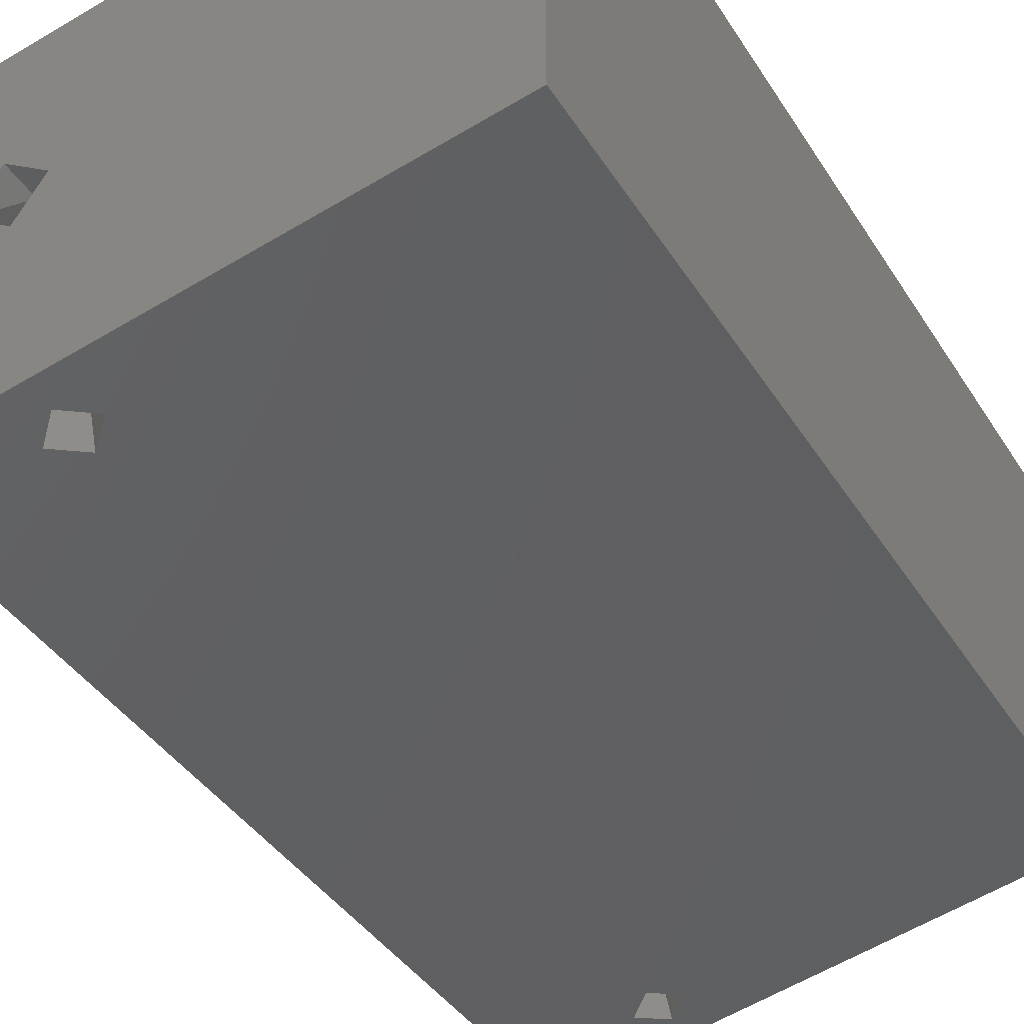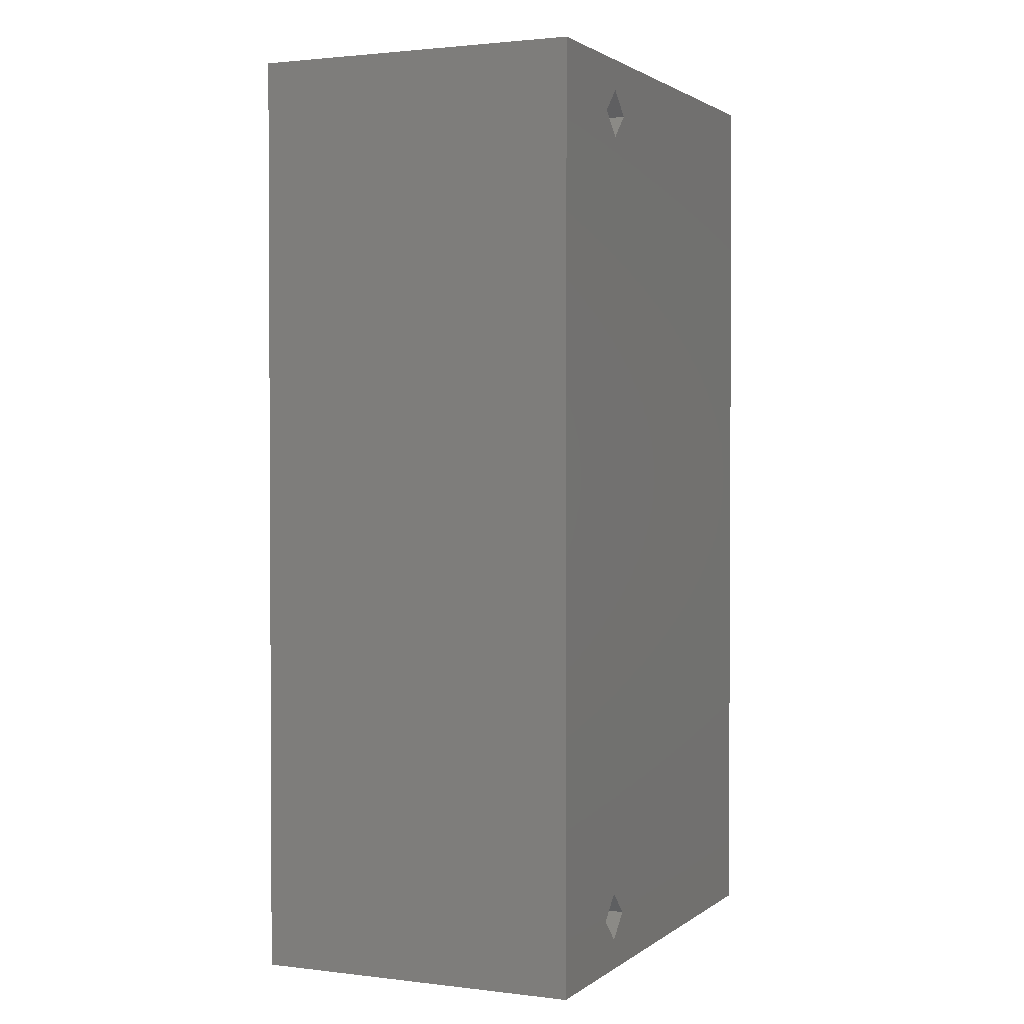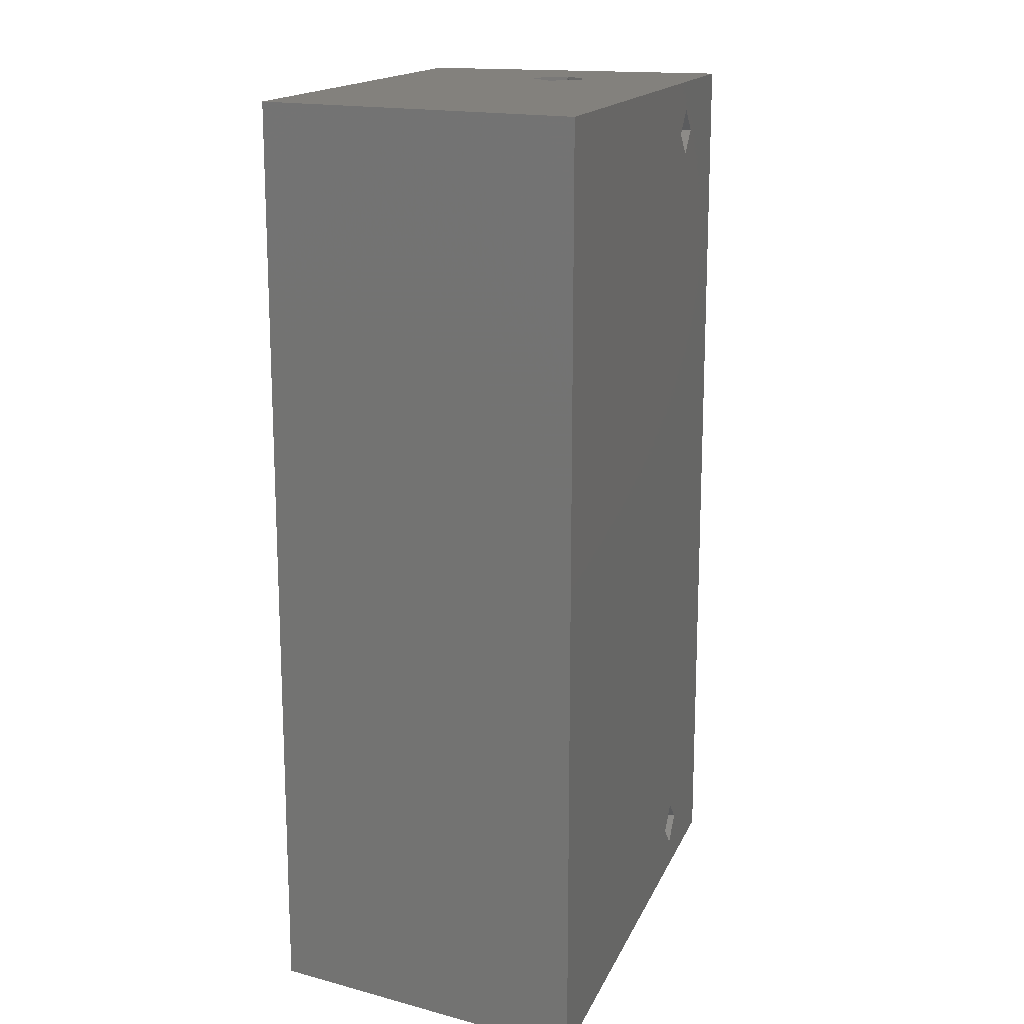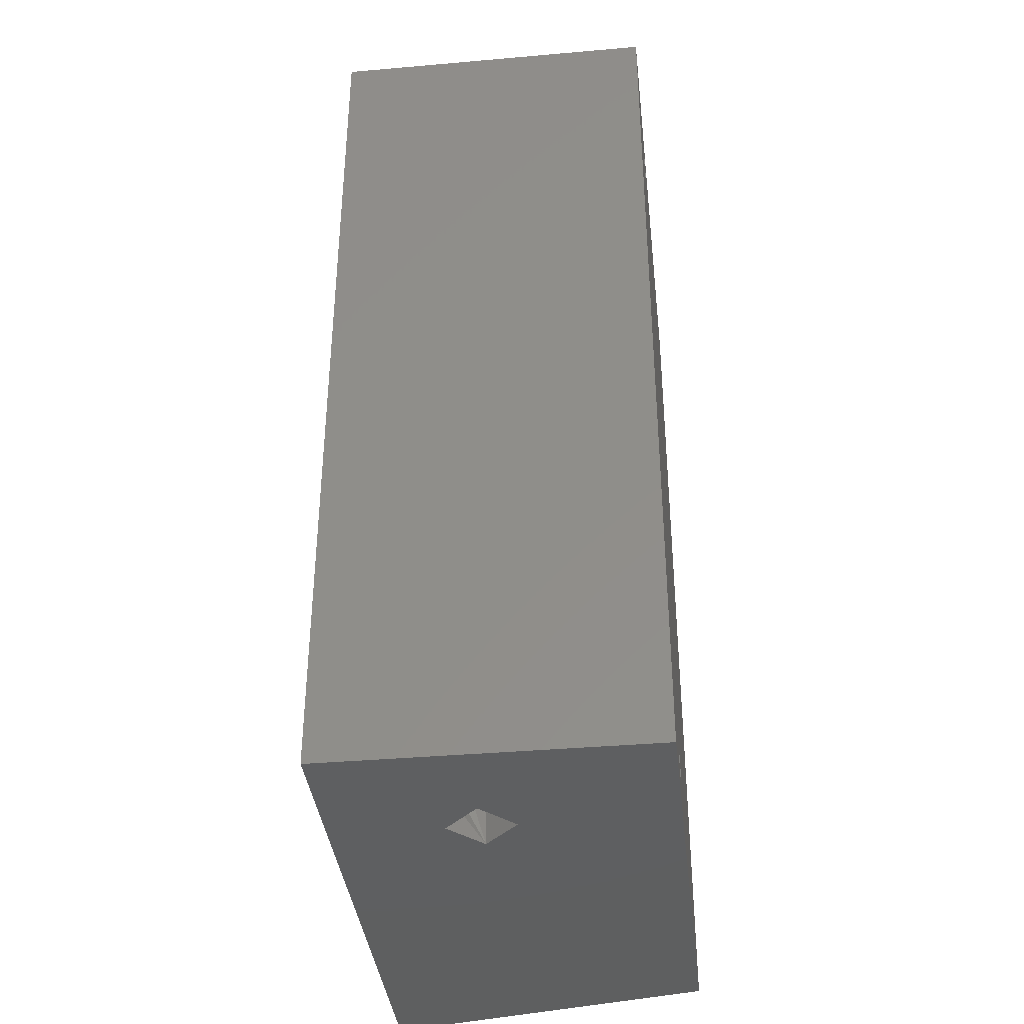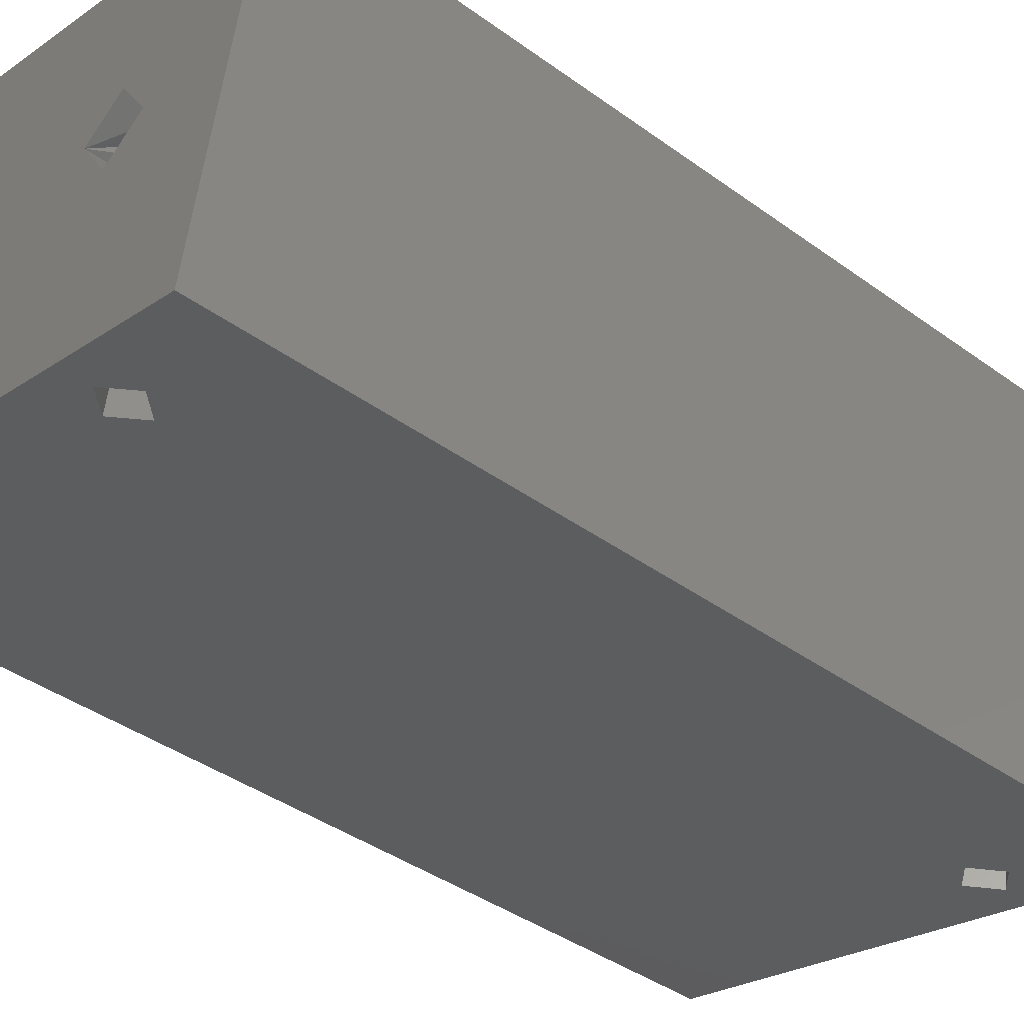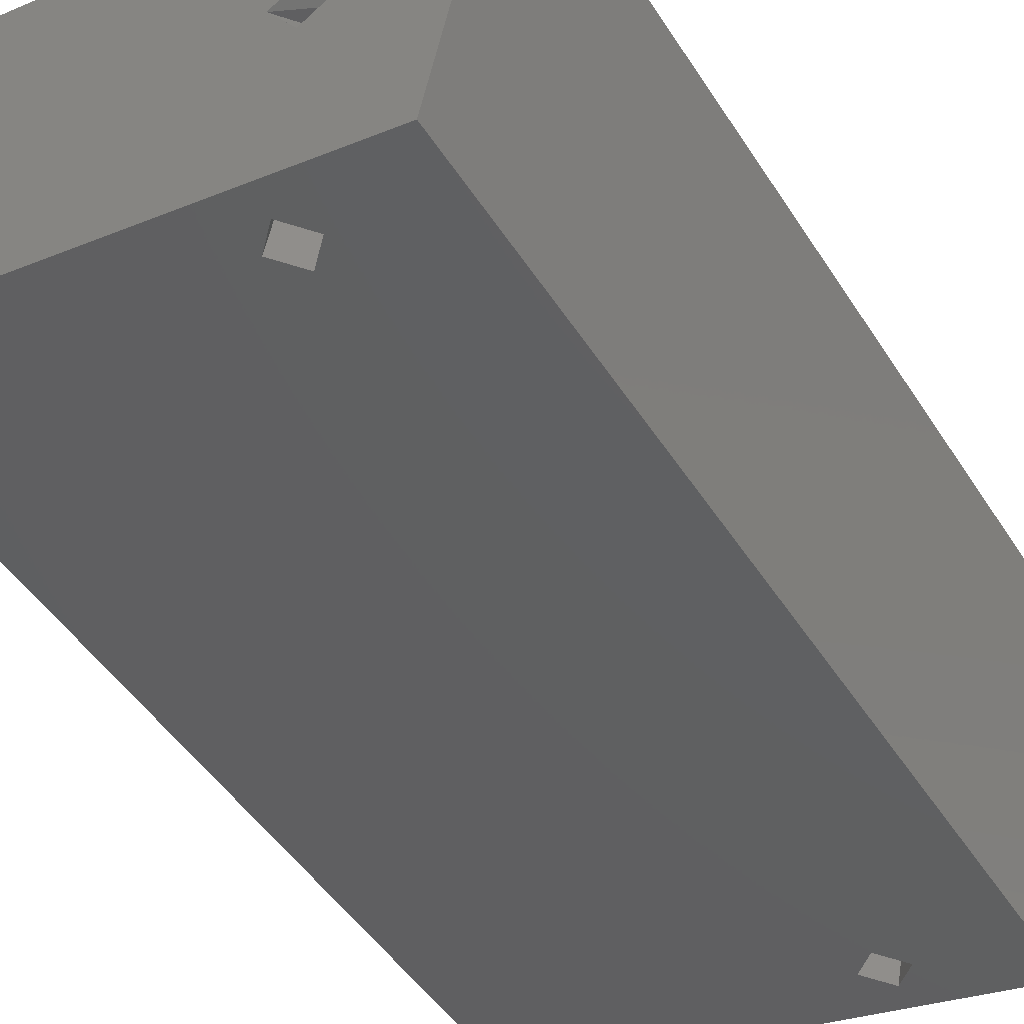
<metadata>
{"format":"stl","ext":"stl","renderer":"f3d","projection":"perspective","resolution":1024,"background":"white","views":[{"elev":-39.4,"azim":-151.0,"up":"+Z"},{"elev":1.8,"azim":125.5,"up":"+Y"},{"elev":16.1,"azim":-61.1,"up":"+Y"},{"elev":-37.9,"azim":107.7,"up":"+Y"},{"elev":-39.3,"azim":47.7,"up":"+Z"},{"elev":-47.8,"azim":31.2,"up":"+Z"}]}
</metadata>
<code>
# stl→obj: 88 verts, 188 faces
v -109.4 -109.2 -392.8
v -74.65 -109.2 -373.1
v -206.7 -109.2 -346.7
v -104.3 -102.1 -367.2
v -118.7 -109.2 -399
v -206.7 -109.2 -426
v -206.7 109.2 -346.7
v -109.8 96.52 -366.1
v -104.3 90.93 -367.2
v -104.3 -90.93 -367.2
v -109.8 -96.52 -366.1
v -103.2 -109.2 -402.1
v -89.89 -109.2 -449.3
v -89.89 109.2 -449.3
v -74.65 109.2 -373.1
v -98.81 -96.52 -368.3
v -119.5 -102.1 -443.4
v -112.5 -109.2 -408.3
v -114.1 96.52 -444.5
v -119.5 90.93 -443.4
v -119.5 -90.93 -443.4
v -114.1 -96.52 -444.5
v -206.7 109.2 -426
v -125 -96.52 -442.3
v -112.5 -100.5 -408.3
v -118.7 -82.55 -399
v -116.2 -96.55 -406.5
v -103.2 -82.55 -402.1
v -112.5 -82.55 -408.3
v -108.4 -96.49 -408.1
v -109.4 -100.5 -392.8
v -105.7 -96.54 -394.6
v -109.4 -82.55 -392.8
v -113.5 -96.51 -393
v -104.3 102.1 -367.2
v -112.5 109.2 -408.3
v -119.5 102.1 -443.4
v -109.4 109.2 -392.8
v -118.7 109.2 -399
v -125 96.52 -442.3
v -103.2 109.2 -402.1
v -98.81 96.52 -368.3
v -112.5 100.5 -408.3
v -103.2 82.55 -402.1
v -108.4 96.55 -408.1
v -118.7 82.55 -399
v -112.5 82.55 -408.3
v -116.2 96.49 -406.5
v -109.4 100.5 -392.8
v -113.5 96.53 -393
v -109.4 82.55 -392.8
v -105.7 96.5 -394.6
v -106.8 102.1 -379.6
v -101.3 96.52 -380.7
v -112.3 96.52 -378.5
v -106.8 90.93 -379.6
v -106.8 -90.93 -379.6
v -101.3 -96.52 -380.7
v -112.3 -96.52 -378.5
v -106.8 -102.1 -379.6
v -117 90.93 -430.9
v -111.6 96.52 -432
v -122.5 96.52 -429.8
v -117 102.1 -430.9
v -117 -102.1 -430.9
v -111.6 -96.52 -432
v -122.5 -96.52 -429.8
v -117 -90.93 -430.9
v -112.5 -92.55 -408.3
v -109.4 -92.55 -392.8
v -120.9 -96.52 -430.2
v -117 -100.5 -430.9
v -106.8 -100.5 -379.6
v -102.9 -96.52 -380.4
v -110.7 -96.52 -378.9
v -106.8 -92.55 -379.6
v -117 -92.55 -430.9
v -113.1 -96.52 -431.7
v -112.5 92.55 -408.3
v -109.4 92.55 -392.8
v -120.9 96.52 -430.2
v -117 92.55 -430.9
v -106.8 92.55 -379.6
v -102.9 96.52 -380.4
v -110.7 96.52 -378.9
v -106.8 100.5 -379.6
v -117 100.5 -430.9
v -113.1 96.52 -431.7
f 1 2 3
f 4 3 2
f 5 3 6
f 7 6 3
f 5 1 3
f 8 7 3
f 9 8 3
f 10 9 3
f 11 10 3
f 4 11 3
f 12 13 2
f 14 2 13
f 1 12 2
f 15 2 14
f 16 2 15
f 16 4 2
f 5 6 13
f 17 13 6
f 12 18 13
f 5 13 18
f 19 14 13
f 19 13 20
f 21 20 13
f 22 13 17
f 22 21 13
f 23 6 7
f 24 6 23
f 24 17 6
f 25 18 12
f 26 5 18
f 27 26 18
f 27 18 25
f 28 12 1
f 28 29 12
f 30 12 29
f 30 25 12
f 31 1 5
f 32 28 1
f 32 1 31
f 33 5 26
f 34 5 33
f 34 31 5
f 15 23 7
f 35 15 7
f 8 35 7
f 36 14 23
f 37 23 14
f 38 23 15
f 39 36 23
f 38 39 23
f 40 20 23
f 21 23 20
f 37 40 23
f 21 24 23
f 41 15 14
f 41 14 36
f 19 37 14
f 41 38 15
f 42 15 35
f 42 9 15
f 10 15 9
f 16 15 10
f 43 36 39
f 44 41 36
f 45 44 36
f 45 36 43
f 46 39 38
f 46 47 39
f 48 39 47
f 48 43 39
f 49 38 41
f 50 46 38
f 49 50 38
f 51 41 44
f 52 41 51
f 52 49 41
f 53 35 8
f 54 42 35
f 54 35 53
f 55 8 9
f 55 53 8
f 56 9 42
f 55 9 56
f 56 42 54
f 57 10 11
f 58 16 10
f 58 10 57
f 59 11 4
f 59 57 11
f 60 4 16
f 59 4 60
f 60 16 58
f 61 20 40
f 62 19 20
f 62 20 61
f 63 40 37
f 63 61 40
f 64 37 19
f 63 37 64
f 64 19 62
f 65 17 24
f 66 22 17
f 66 17 65
f 67 24 21
f 67 65 24
f 68 21 22
f 67 21 68
f 68 22 66
f 33 26 29
f 69 29 26
f 28 33 29
f 30 29 69
f 27 69 26
f 70 33 28
f 70 34 33
f 32 70 28
f 71 27 25
f 72 25 30
f 71 25 72
f 73 31 34
f 74 32 31
f 74 31 73
f 75 34 70
f 75 73 34
f 76 70 32
f 75 70 76
f 77 69 27
f 78 30 69
f 77 78 69
f 71 77 27
f 78 72 30
f 74 76 32
f 51 44 47
f 79 47 44
f 46 51 47
f 48 47 79
f 45 79 44
f 80 51 46
f 52 51 80
f 50 80 46
f 81 48 79
f 82 79 45
f 81 79 82
f 83 80 50
f 84 52 80
f 84 80 83
f 85 50 49
f 85 83 50
f 86 49 52
f 85 49 86
f 87 43 48
f 88 45 43
f 87 88 43
f 81 87 48
f 88 82 45
f 84 86 52
f 54 84 83
f 56 83 85
f 56 54 83
f 53 86 84
f 55 85 86
f 55 86 53
f 54 53 84
f 61 82 88
f 63 81 82
f 63 82 61
f 62 88 87
f 62 61 88
f 64 87 81
f 64 62 87
f 55 56 85
f 63 64 81
f 58 74 73
f 60 73 75
f 60 58 73
f 57 76 74
f 59 75 76
f 59 76 57
f 58 57 74
f 65 72 78
f 67 71 72
f 67 72 65
f 66 78 77
f 66 65 78
f 68 77 71
f 68 66 77
f 59 60 75
f 67 68 71

</code>
